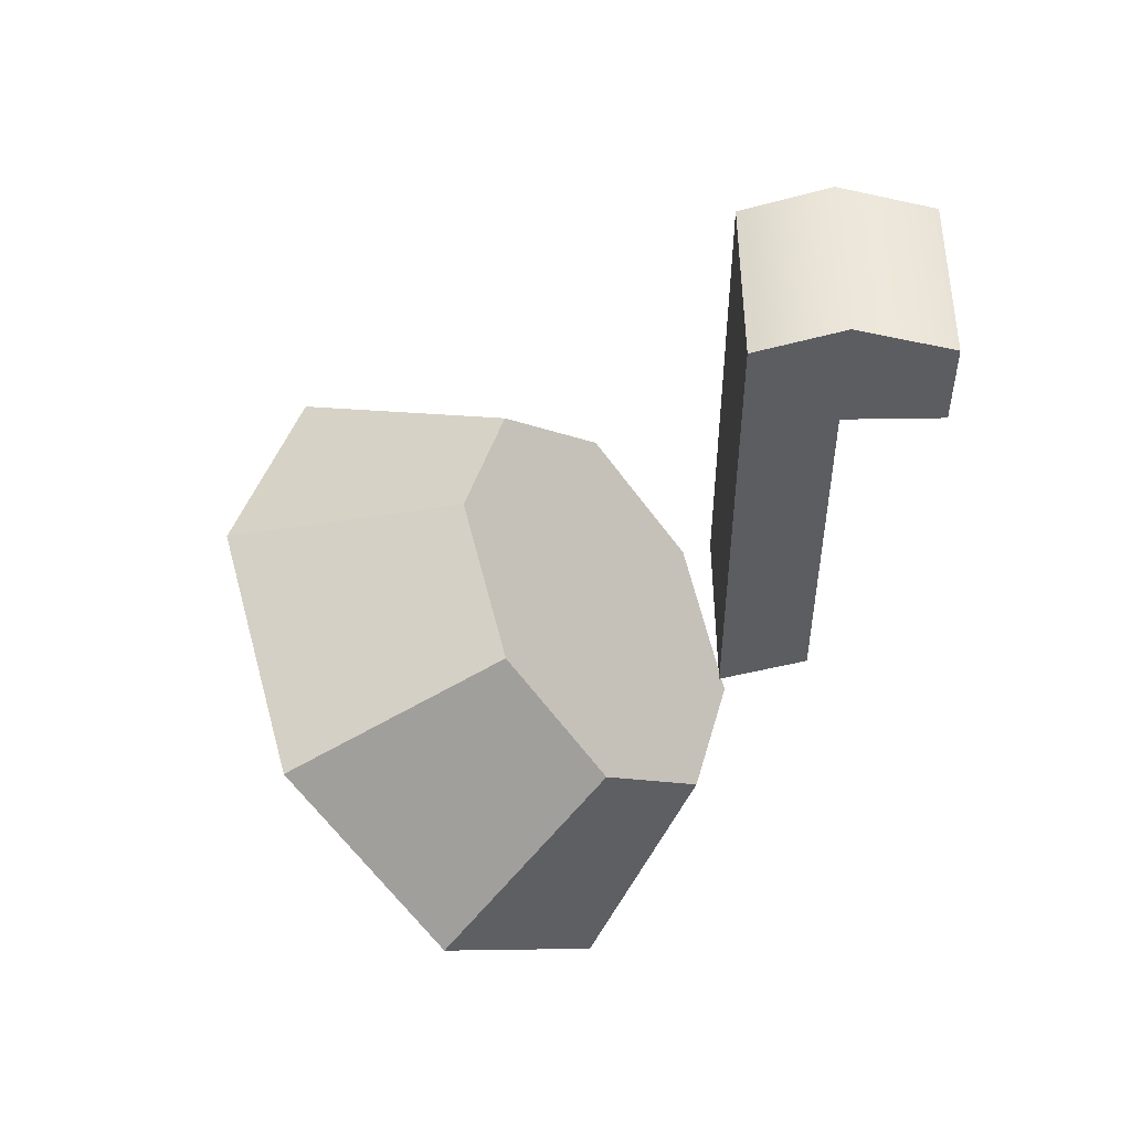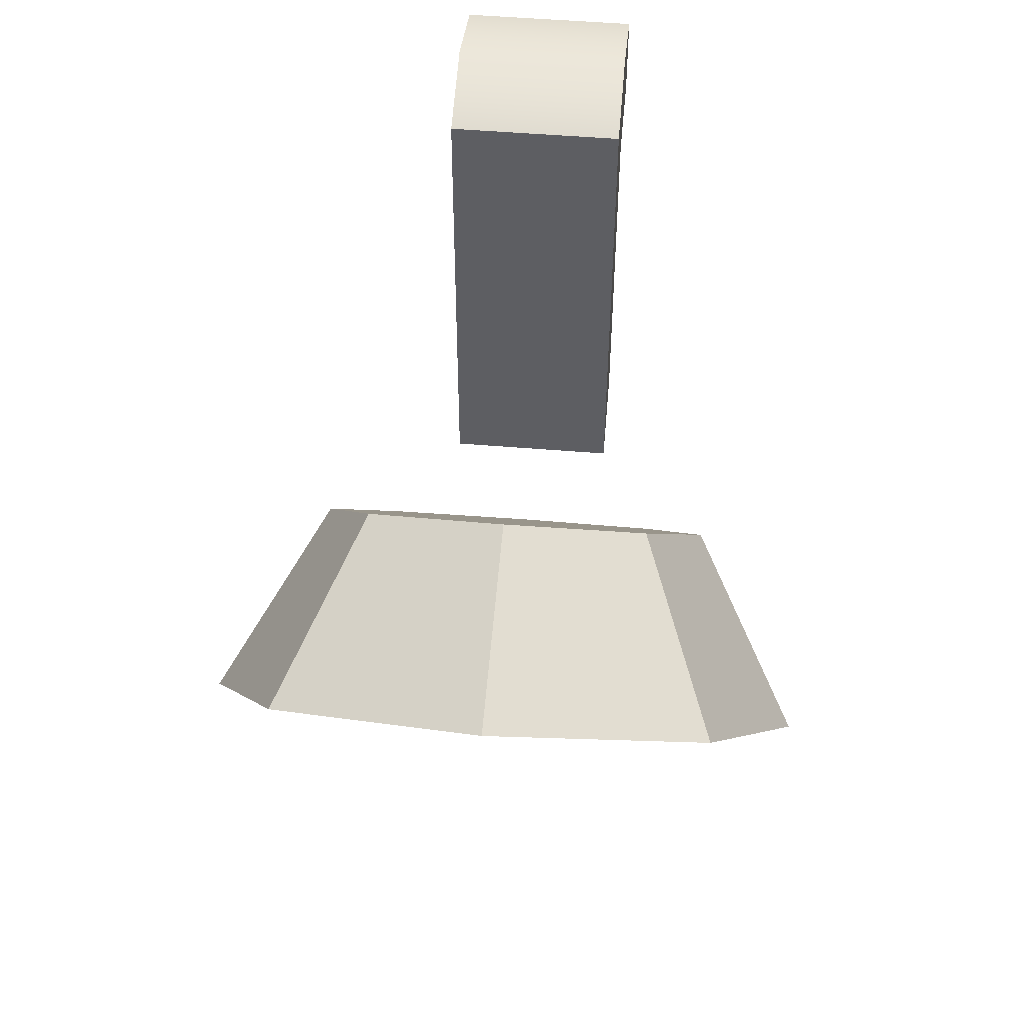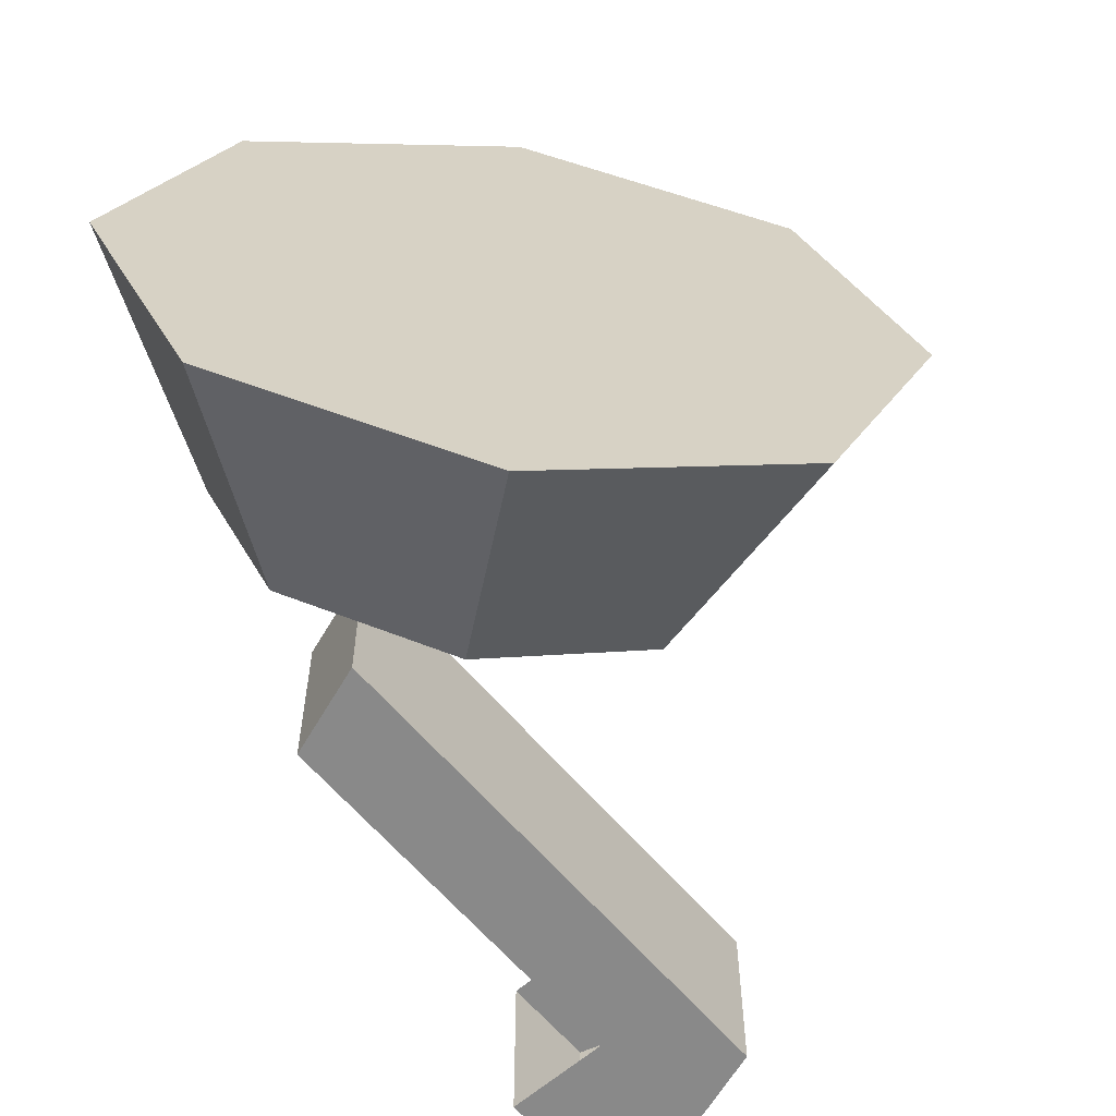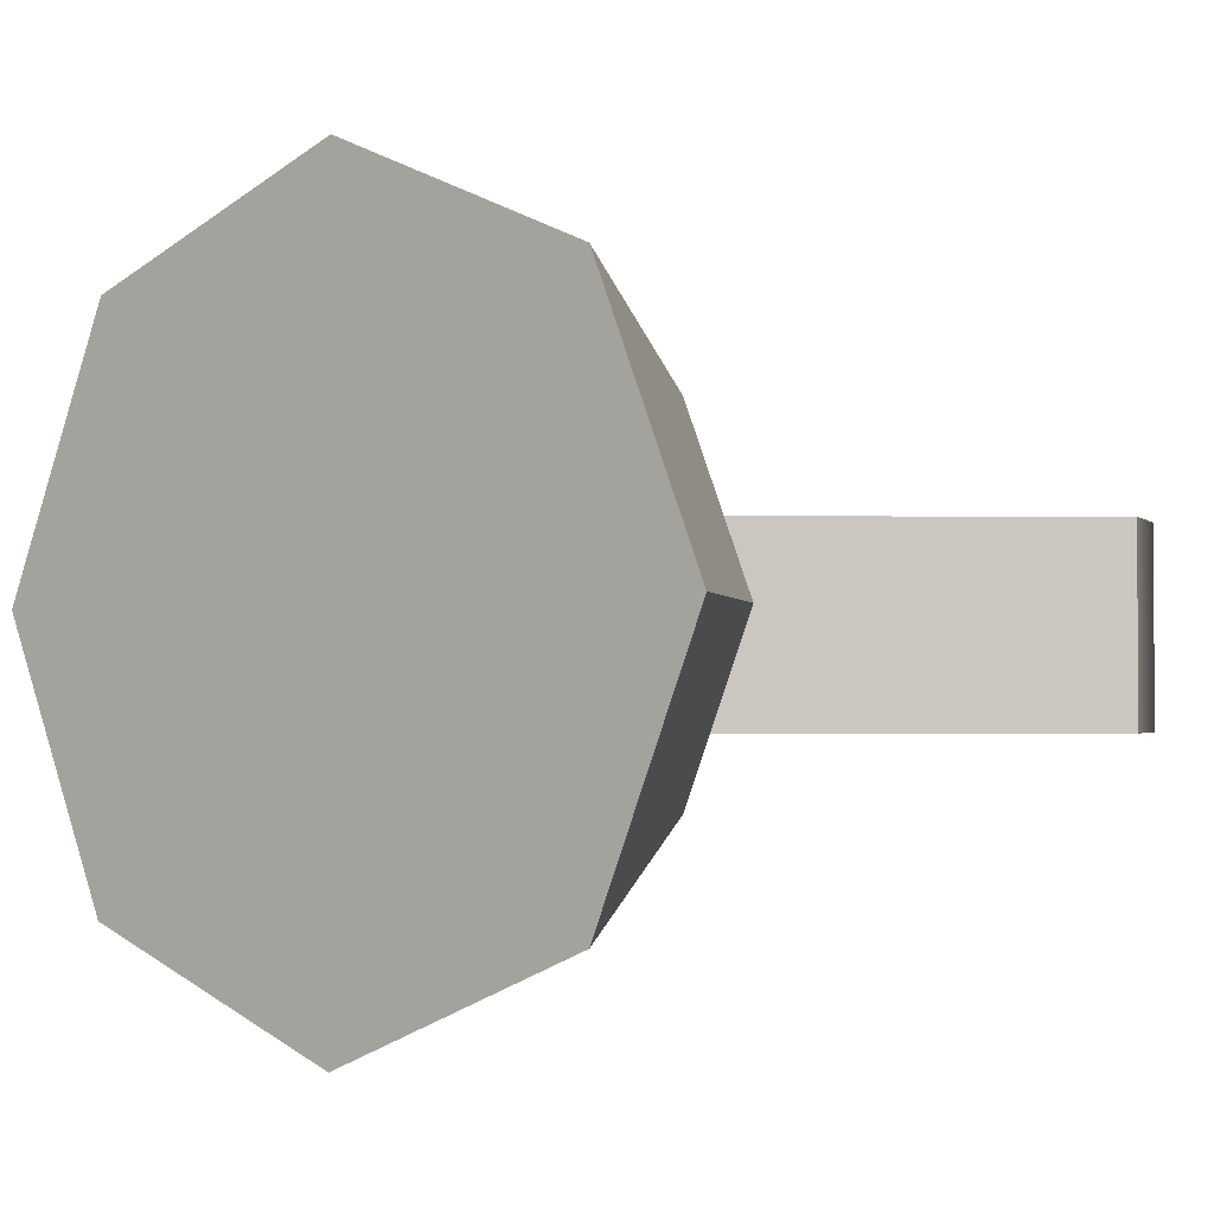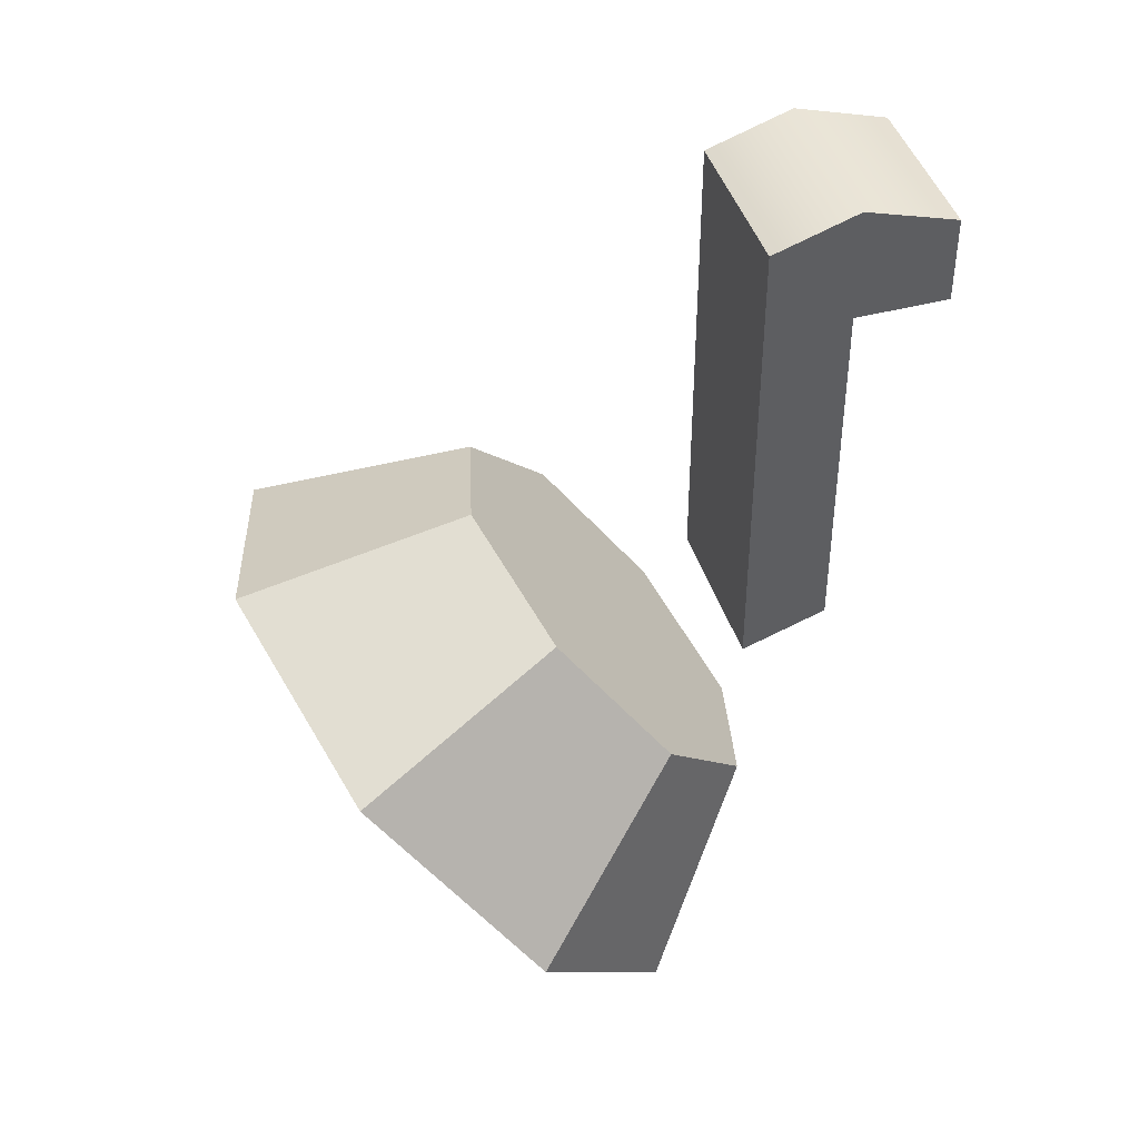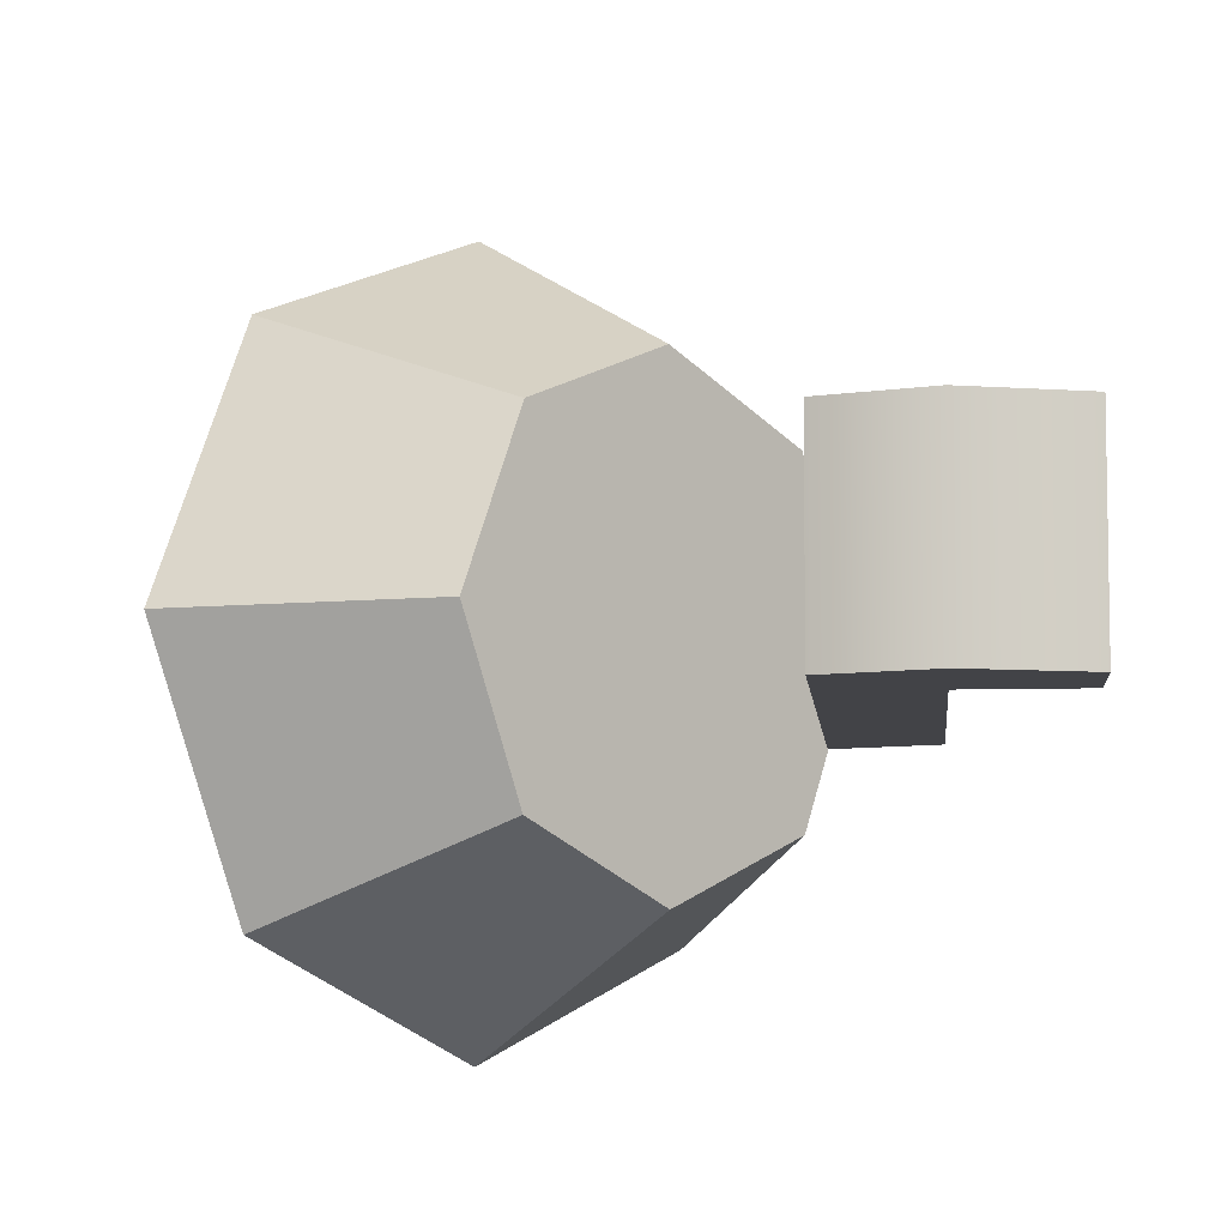
<metadata>
{"format":"obj","ext":"obj","renderer":"f3d","projection":"perspective","resolution":1024,"background":"white","views":[{"elev":52.9,"azim":-1.0,"up":"+Z"},{"elev":51.0,"azim":-84.8,"up":"+Z"},{"elev":-63.2,"azim":-139.3,"up":"+Y"},{"elev":-1.7,"azim":-91.4,"up":"+Y"},{"elev":43.7,"azim":-17.3,"up":"+Z"},{"elev":-7.5,"azim":5.1,"up":"+Y"}]}
</metadata>
<code>
v -42.87 23.44 -22.94
v -73.59 35.12 -33.23
v -29.1 32.38 -39.55
v -73.59 35.12 -33.23
v -52.36 48.9 -58.83
v -29.1 32.38 -39.55
v -29.1 32.38 -39.55
v -52.36 48.9 -58.83
v -15.33 23.44 -56.15
v -52.36 48.9 -58.83
v -31.13 35.12 -84.44
v -15.33 23.44 -56.15
v -15.33 23.44 -56.15
v -31.13 35.12 -84.44
v -9.629 1.866 -63.03
v -31.13 35.12 -84.44
v -22.34 1.866 -95.04
v -9.629 1.866 -63.03
v -9.629 1.866 -63.03
v -22.34 1.866 -95.04
v -15.33 -19.71 -56.15
v -22.34 1.866 -95.04
v -31.13 -31.39 -84.44
v -15.33 -19.71 -56.15
v -15.33 -19.71 -56.15
v -31.13 -31.39 -84.44
v -29.1 -28.64 -39.55
v -31.13 -31.39 -84.44
v -52.36 -45.17 -58.83
v -29.1 -28.64 -39.55
v -29.1 -28.64 -39.55
v -52.36 -45.17 -58.83
v -42.87 -19.71 -22.94
v -52.36 -45.17 -58.83
v -73.59 -31.39 -33.23
v -42.87 -19.71 -22.94
v -42.87 -19.71 -22.94
v -73.59 -31.39 -33.23
v -48.58 1.866 -16.06
v -73.59 -31.39 -33.23
v -82.39 1.866 -22.63
v -48.58 1.866 -16.06
v -48.58 1.866 -16.06
v -82.39 1.866 -22.63
v -42.87 23.44 -22.94
v -82.39 1.866 -22.63
v -73.59 35.12 -33.23
v -42.87 23.44 -22.94
v -12.32 12.75 -40.42
v -12.32 -11.66 -40.42
v 0.04419 12.75 -36.14
v -12.32 -11.66 -40.42
v 0.04419 -11.66 -36.14
v 0.04419 12.75 -36.14
v 13.75 -11.66 17.07
v 13.75 -11.66 29.68
v 13.75 12.75 17.07
v 13.75 -11.66 29.68
v 13.75 12.75 29.68
v 13.75 12.75 17.07
v -12.32 12.75 29.68
v -12.32 -11.66 29.68
v -12.32 -11.66 17.07
v -12.32 12.75 17.07
v -12.32 12.75 29.68
v -12.32 -11.66 17.07
v -12.32 12.75 17.07
v -12.32 -11.66 17.07
v -12.32 -11.66 -40.42
v -12.32 12.75 -40.42
v -12.32 12.75 17.07
v -12.32 -11.66 -40.42
v -12.32 -11.66 -40.42
v -12.32 -11.66 17.07
v 0.04419 -11.66 -36.14
v -12.32 -11.66 17.07
v 0.04419 -11.66 17.07
v 0.04419 -11.66 -36.14
v -12.32 -11.66 17.07
v -12.32 -11.66 29.68
v 0.04419 -11.66 17.07
v -12.32 -11.66 29.68
v 0.04419 -11.66 33.83
v 0.04419 -11.66 17.07
v 0.04419 -11.66 33.83
v 13.75 -11.66 29.68
v 0.04419 -11.66 17.07
v 13.75 -11.66 29.68
v 13.75 -11.66 17.07
v 0.04419 -11.66 17.07
v -12.32 -11.66 29.68
v -12.32 12.75 29.68
v 0.04419 -11.66 33.83
v -12.32 12.75 29.68
v 0.04419 12.75 33.83
v 0.04419 -11.66 33.83
v 0.04419 12.75 33.83
v 13.75 12.75 29.68
v 0.04419 -11.66 33.83
v 13.75 12.75 29.68
v 13.75 -11.66 29.68
v 0.04419 -11.66 33.83
v -12.32 12.75 17.07
v -12.32 12.75 -40.42
v 0.04419 12.75 -36.14
v 0.04419 12.75 17.07
v -12.32 12.75 17.07
v 0.04419 12.75 -36.14
v -12.32 12.75 29.68
v -12.32 12.75 17.07
v 0.04419 12.75 17.07
v 0.04419 12.75 33.83
v -12.32 12.75 29.68
v 0.04419 12.75 17.07
v 0.04419 12.75 33.83
v 0.04419 12.75 17.07
v 13.75 12.75 29.68
v 0.04419 12.75 17.07
v 13.75 12.75 17.07
v 13.75 12.75 29.68
v 0.04419 -11.66 17.07
v 0.04419 12.75 17.07
v 0.04419 -11.66 -36.14
v 0.04419 12.75 17.07
v 0.04419 12.75 -36.14
v 0.04419 -11.66 -36.14
v -48.58 1.866 -16.06
v -29.1 1.866 -39.55
v -42.87 -19.71 -22.94
v -42.87 23.44 -22.94
v -29.1 1.866 -39.55
v -48.58 1.866 -16.06
v -29.1 32.38 -39.55
v -29.1 1.866 -39.55
v -42.87 23.44 -22.94
v -15.33 23.44 -56.15
v -29.1 1.866 -39.55
v -29.1 32.38 -39.55
v -9.629 1.866 -63.03
v -29.1 1.866 -39.55
v -15.33 23.44 -56.15
v -15.33 -19.71 -56.15
v -29.1 1.866 -39.55
v -9.629 1.866 -63.03
v -29.1 -28.64 -39.55
v -29.1 1.866 -39.55
v -15.33 -19.71 -56.15
v -42.87 -19.71 -22.94
v -29.1 1.866 -39.55
v -29.1 -28.64 -39.55
v -73.59 35.12 -33.23
v -52.36 1.866 -58.83
v -52.36 48.9 -58.83
v -82.39 1.866 -22.63
v -52.36 1.866 -58.83
v -73.59 35.12 -33.23
v -73.59 -31.39 -33.23
v -52.36 1.866 -58.83
v -82.39 1.866 -22.63
v -52.36 -45.17 -58.83
v -52.36 1.866 -58.83
v -73.59 -31.39 -33.23
v -31.13 -31.39 -84.44
v -52.36 1.866 -58.83
v -52.36 -45.17 -58.83
v -22.34 1.866 -95.04
v -52.36 1.866 -58.83
v -31.13 -31.39 -84.44
v -31.13 35.12 -84.44
v -52.36 1.866 -58.83
v -22.34 1.866 -95.04
v -52.36 48.9 -58.83
v -52.36 1.866 -58.83
v -31.13 35.12 -84.44
g mtl_nt_2020_car_wash_dish
f 3 2 1
f 6 5 4
f 9 8 7
f 12 11 10
f 15 14 13
f 18 17 16
f 21 20 19
f 24 23 22
f 27 26 25
f 30 29 28
f 33 32 31
f 36 35 34
f 39 38 37
f 42 41 40
f 45 44 43
f 48 47 46
f 51 50 49
f 54 53 52
f 57 56 55
f 60 59 58
f 63 62 61
f 66 65 64
f 69 68 67
f 72 71 70
f 75 74 73
f 78 77 76
f 81 80 79
f 84 83 82
f 87 86 85
f 90 89 88
f 93 92 91
f 96 95 94
f 99 98 97
f 102 101 100
f 105 104 103
f 108 107 106
f 111 110 109
f 114 113 112
f 117 116 115
f 120 119 118
f 123 122 121
f 126 125 124
f 129 128 127
f 132 131 130
f 135 134 133
f 138 137 136
f 141 140 139
f 144 143 142
f 147 146 145
f 150 149 148
f 153 152 151
f 156 155 154
f 159 158 157
f 162 161 160
f 165 164 163
f 168 167 166
f 171 170 169
f 174 173 172

</code>
